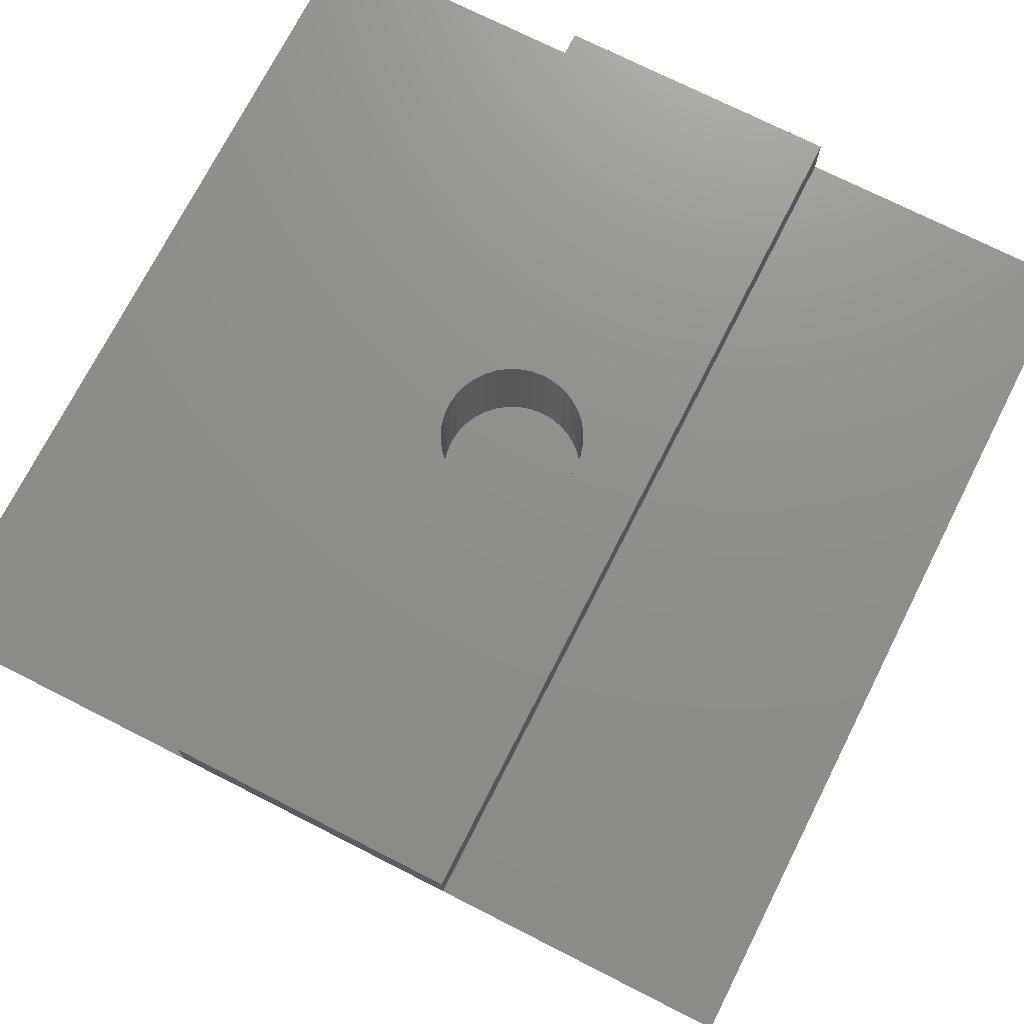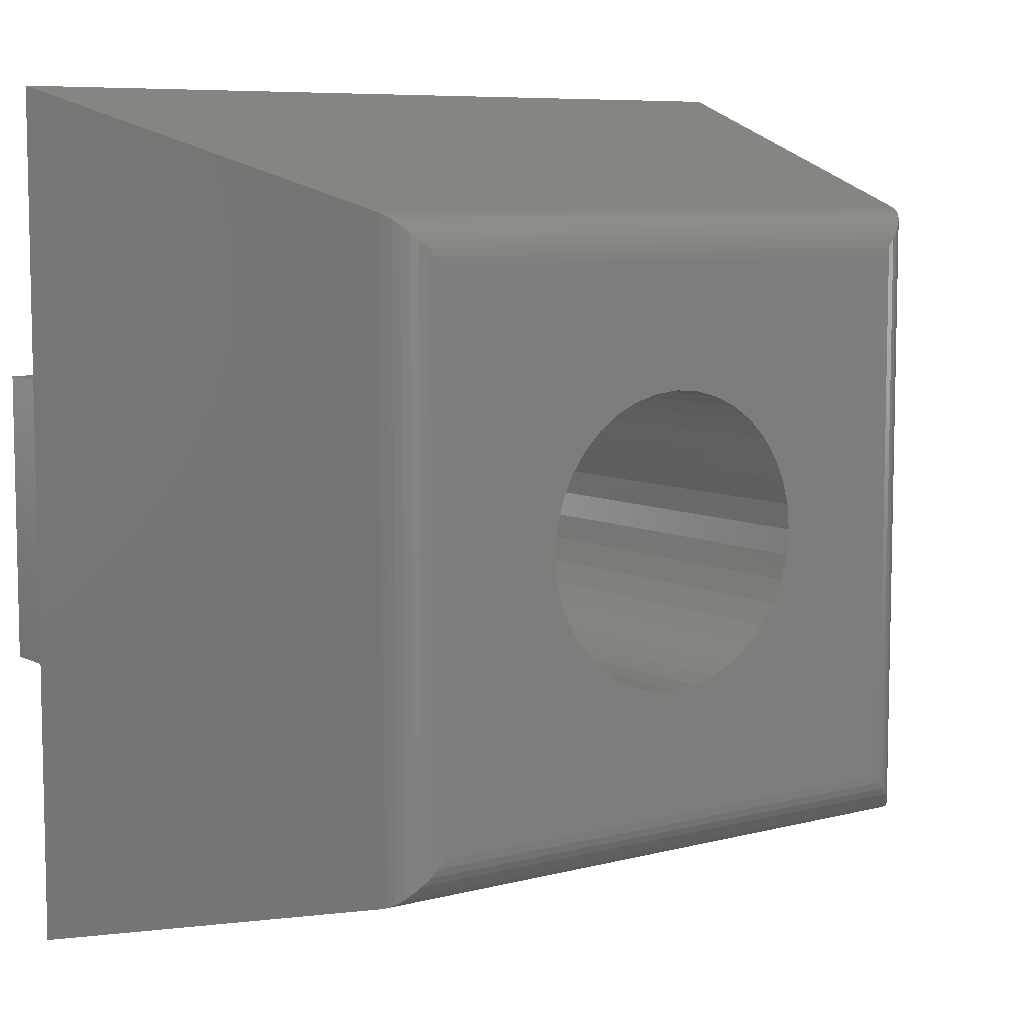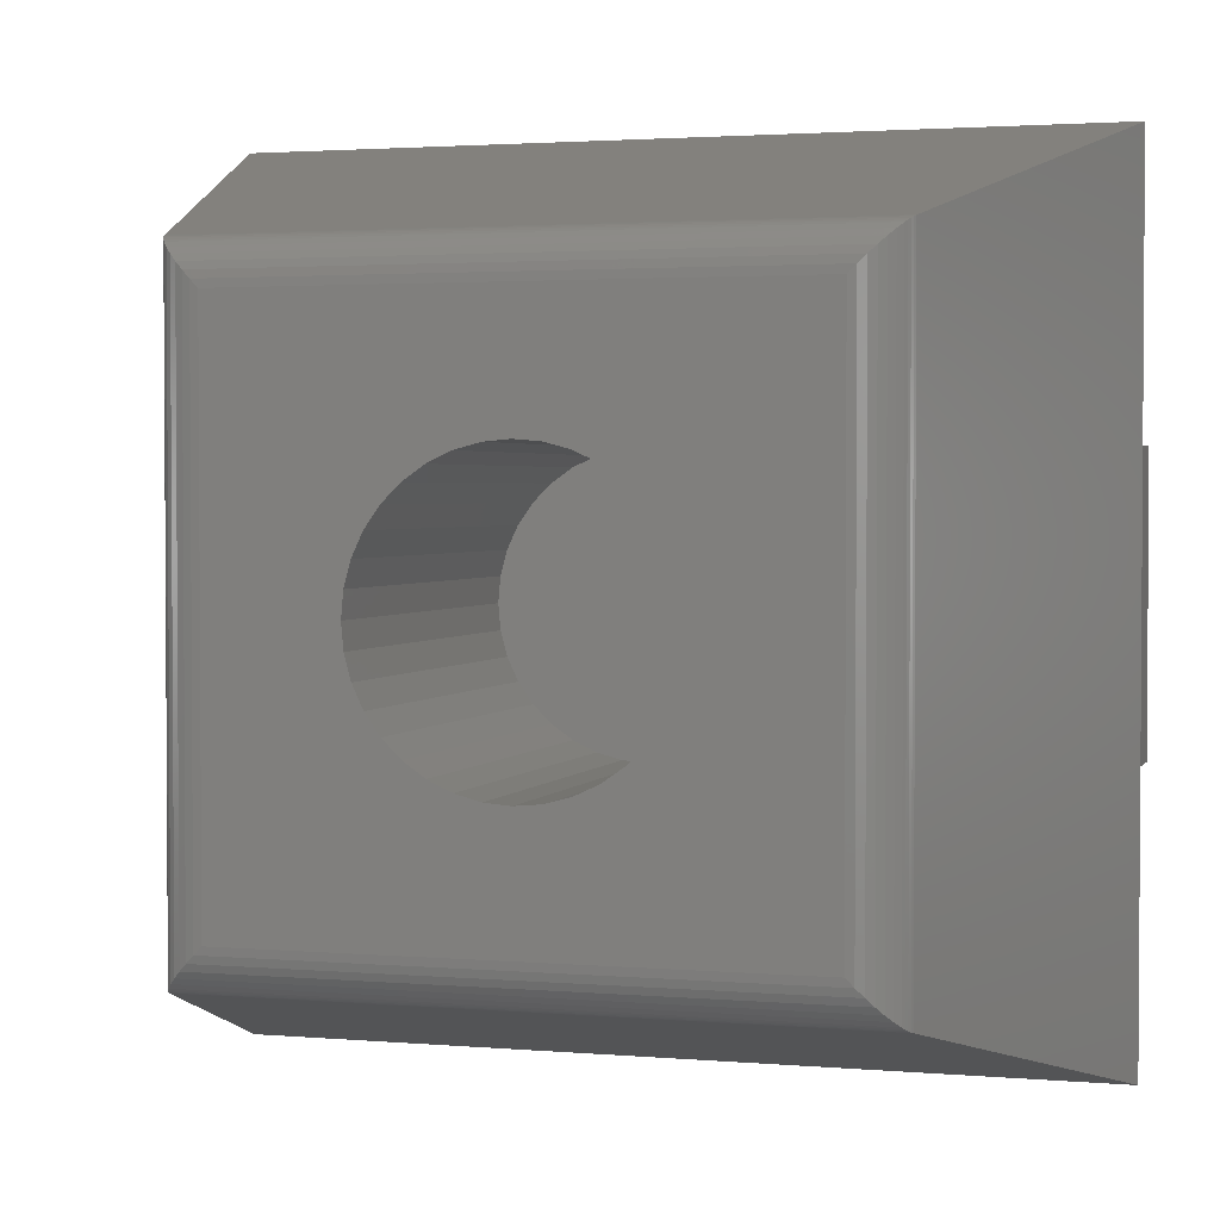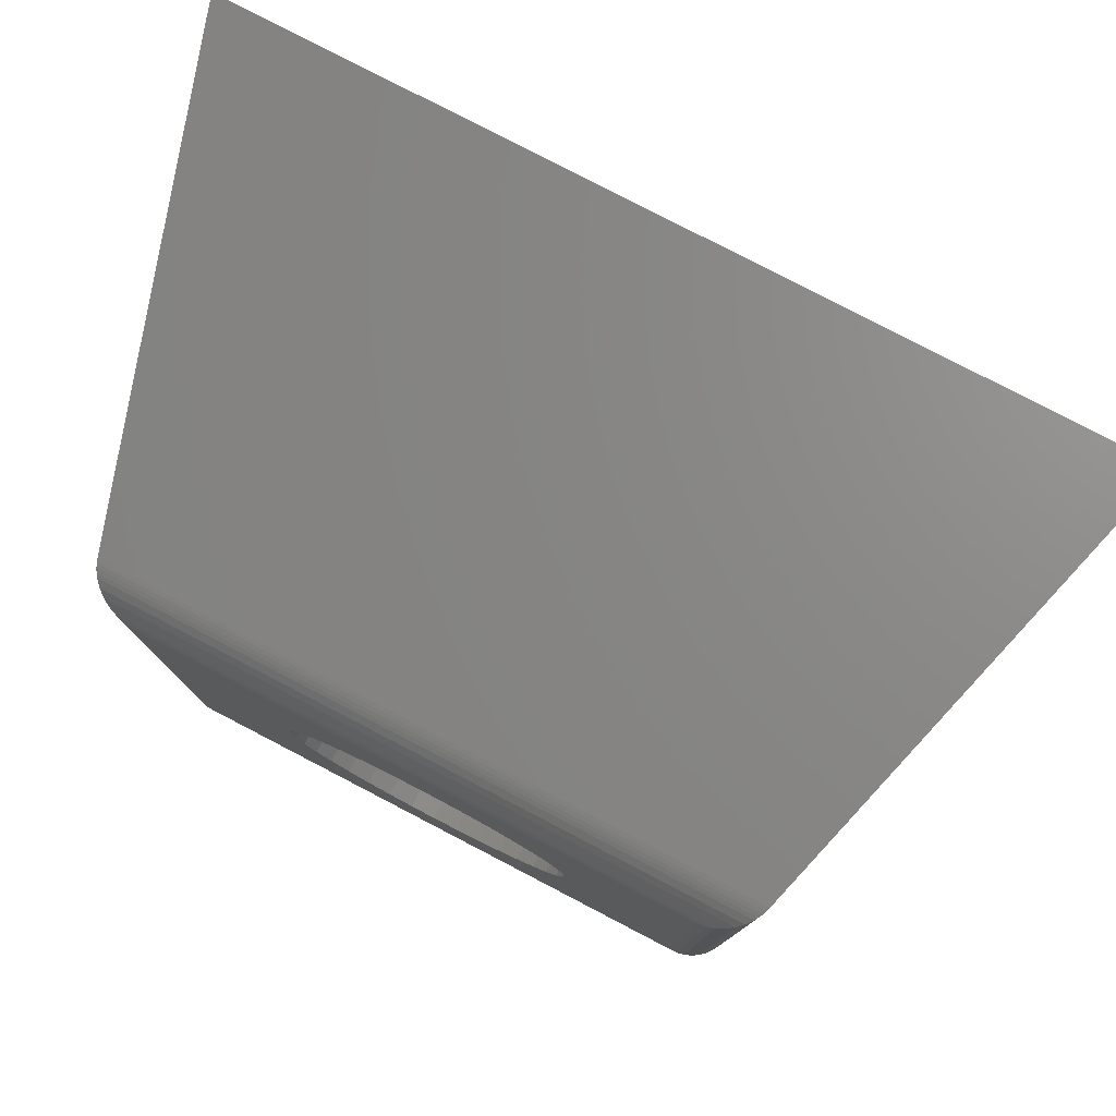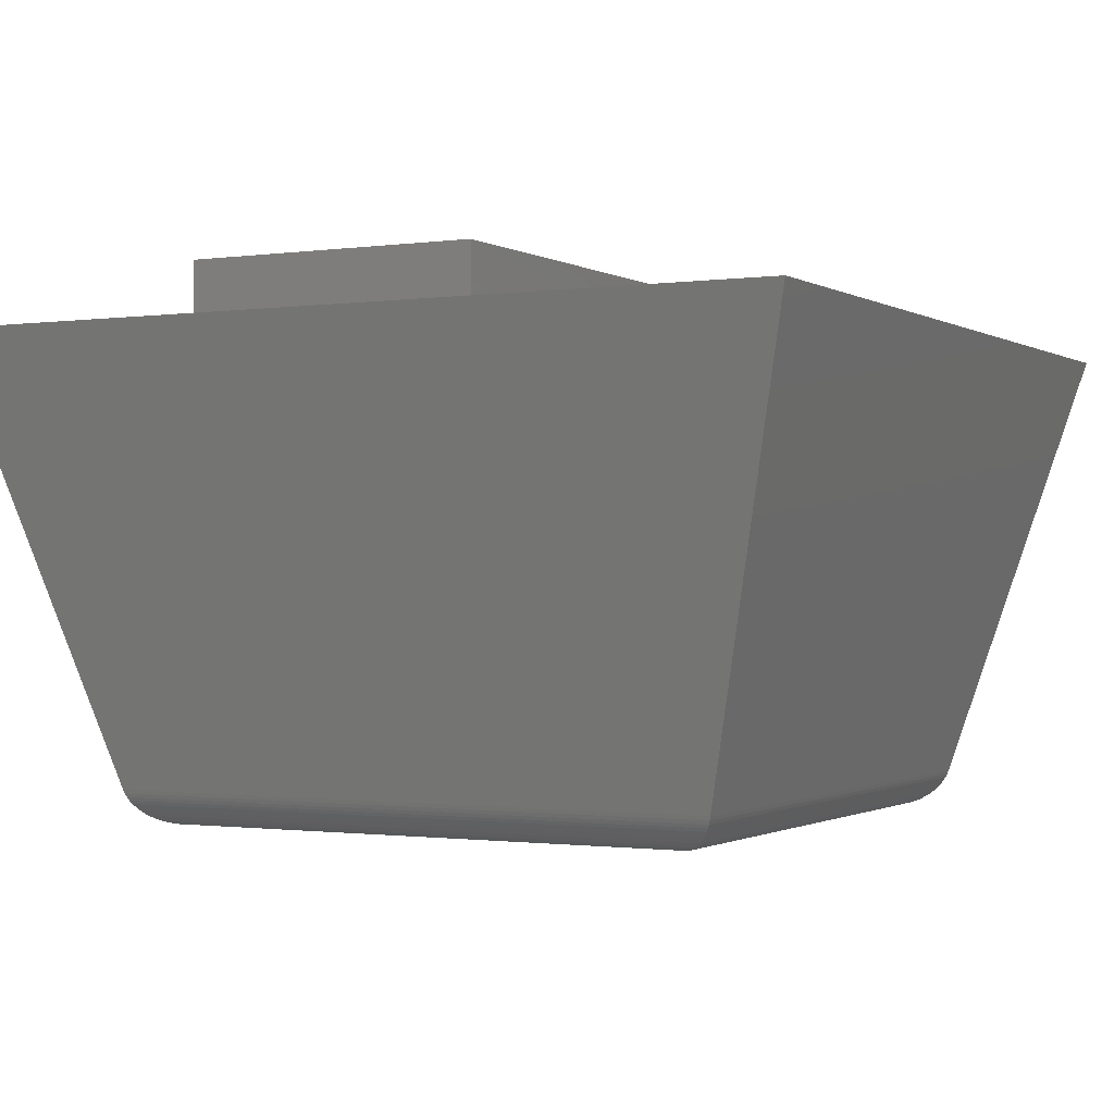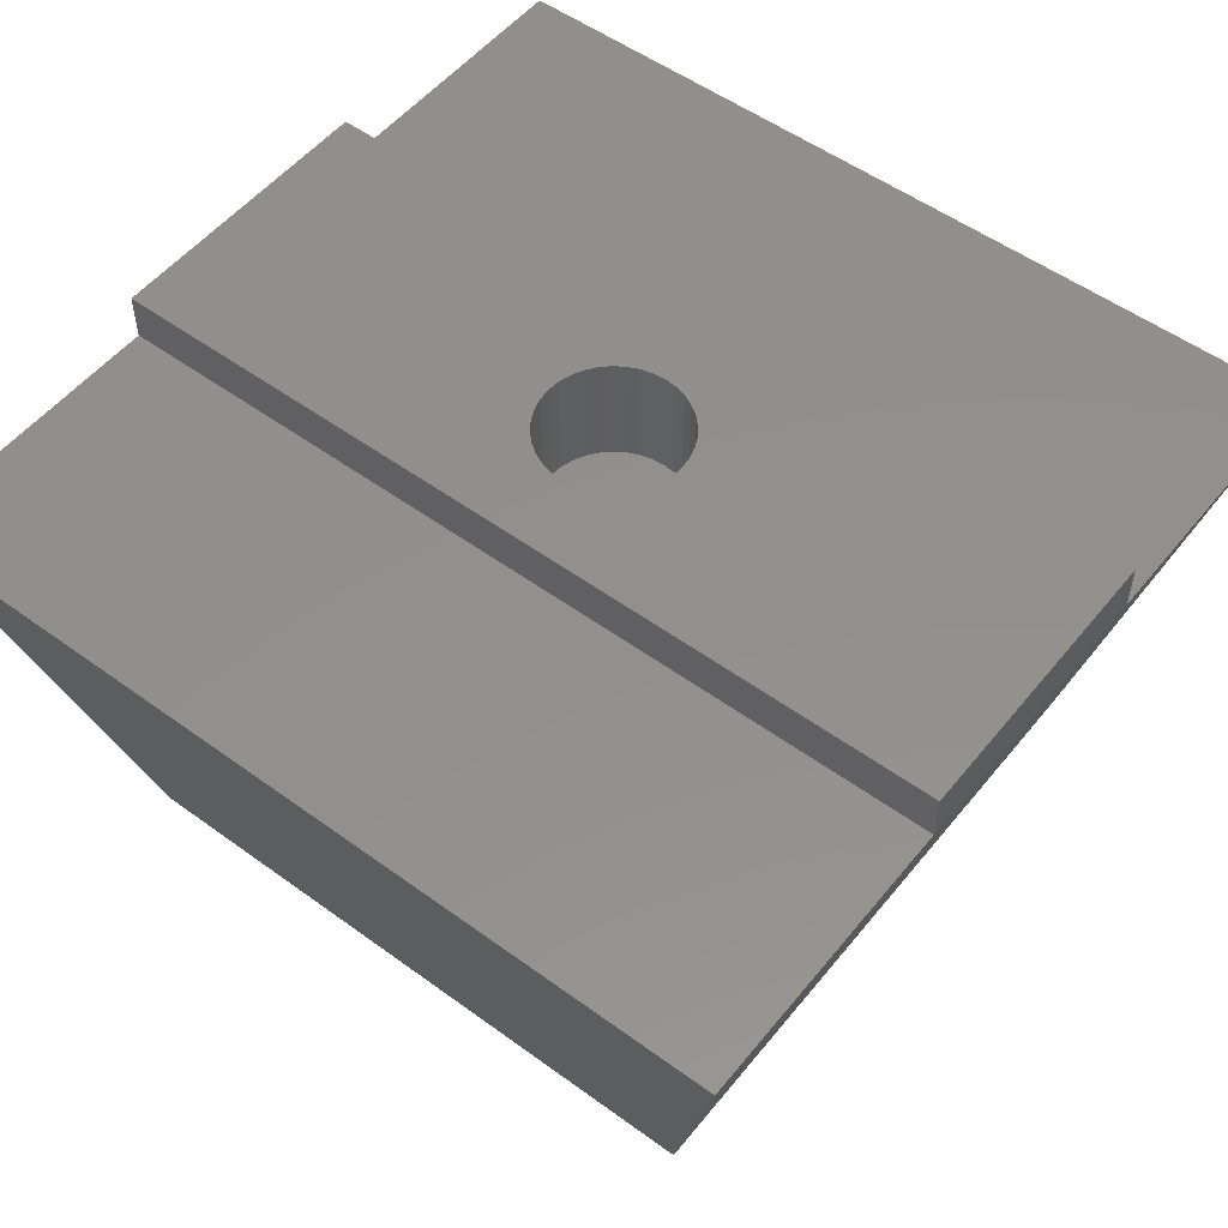
<metadata>
{"format":"stl","ext":"stl","renderer":"f3d","projection":"perspective","resolution":1024,"background":"white","views":[{"elev":73.1,"azim":-63.1,"up":"+Y"},{"elev":7.6,"azim":-36.2,"up":"+Z"},{"elev":2.3,"azim":16.9,"up":"+Z"},{"elev":79.5,"azim":27.5,"up":"+Z"},{"elev":-0.8,"azim":-62.3,"up":"+Y"},{"elev":53.1,"azim":38.0,"up":"+Y"}]}
</metadata>
<code>
# stl→obj: 200 verts, 396 faces
v 8.74 8.6 10.48
v 9 11 10.5
v 9 8.6 10.5
v 9.261 11 10.48
v 9.261 8.6 10.48
v 9.513 11 10.41
v 9.513 8.6 10.41
v 9.75 11 10.3
v 9.75 8.6 10.3
v 9.964 11 10.15
v 9.964 8.6 10.15
v 10.15 11 9.964
v 10.15 8.6 9.964
v 10.3 11 9.75
v 10.3 8.6 9.75
v 10.41 11 9.513
v 10.41 8.6 9.513
v 10.48 11 9.26
v 10.48 8.6 9.26
v 10.5 11 9
v 10.5 8.6 9
v 10.48 11 8.74
v 10.48 8.6 8.74
v 10.41 11 8.487
v 10.41 8.6 8.487
v 10.3 11 8.25
v 10.3 8.6 8.25
v 10.15 11 8.036
v 10.15 8.6 8.036
v 9.964 11 7.851
v 9.964 8.6 7.851
v 9.75 11 7.701
v 9.75 8.6 7.701
v 9.513 11 7.59
v 9.513 8.6 7.59
v 9.261 11 7.523
v 9.261 8.6 7.523
v 9 11 7.5
v 9 8.6 7.5
v 8.74 11 7.523
v 8.74 8.6 7.523
v 8.487 11 7.59
v 8.487 8.6 7.59
v 8.25 11 7.701
v 8.25 8.6 7.701
v 8.036 11 7.851
v 8.036 8.6 7.851
v 7.851 11 8.036
v 7.851 8.6 8.036
v 7.701 11 8.25
v 7.701 8.6 8.25
v 7.591 11 8.487
v 7.591 8.6 8.487
v 7.523 11 8.74
v 7.523 8.6 8.74
v 7.5 11 9
v 7.5 8.6 9
v 7.523 11 9.26
v 7.523 8.6 9.26
v 7.591 11 9.513
v 7.591 8.6 9.513
v 7.701 11 9.75
v 7.701 8.6 9.75
v 7.851 11 9.964
v 7.851 8.6 9.964
v 8.036 11 10.15
v 8.036 8.6 10.15
v 8.25 11 10.3
v 8.25 8.6 10.3
v 8.487 11 10.41
v 8.487 8.6 10.41
v 8.74 11 10.48
v 5.029e-05 10 18
v 18 10 18
v 5.029e-05 10 12
v 18 10 12
v 18 10 2.515e-05
v 5.029e-05 10 2.515e-05
v 18 10 6
v 5.029e-05 10 6
v 15.52 0.7412 15.52
v 15.52 0.7412 2.481
v 2.481 0.7412 15.52
v 2.481 0.7412 2.481
v 8.479 0 6.046
v 7.974 0 6.181
v 3.447 0 3.447
v 7.5 0 6.402
v 7.072 0 6.702
v 6.702 0 7.072
v 6.402 0 7.5
v 6.046 0 9.521
v 6.181 0 10.03
v 3.447 0 14.55
v 6.402 0 10.5
v 6.181 0 7.974
v 6.046 0 8.479
v 6 0 9
v 10.5 0 11.6
v 14.55 0 14.55
v 10.03 0 11.82
v 9.521 0 11.95
v 10.93 0 11.3
v 11.3 0 10.93
v 11.6 0 10.5
v 6.702 0 10.93
v 7.072 0 11.3
v 7.5 0 11.6
v 11.6 0 7.5
v 14.55 0 3.447
v 11.82 0 7.974
v 11.95 0 8.479
v 11.3 0 7.072
v 10.93 0 6.702
v 10.5 0 6.402
v 11.82 0 10.03
v 11.95 0 9.521
v 12 0 9
v 10.03 0 6.181
v 9.521 0 6.046
v 9 0 6
v 7.974 0 11.82
v 8.479 0 11.95
v 9 0 12
v 18 11 12
v 18 11 6
v 5.029e-05 11 6
v 5.029e-05 11 12
v 10.93 8 11.3
v 7.072 8 6.702
v 7.5 8 6.402
v 11.6 8 7.5
v 11.82 8 7.974
v 6.046 8 8.479
v 6.181 8 7.974
v 10.03 8 11.82
v 6.402 8 7.5
v 7.974 8 6.181
v 8.479 8 6.046
v 9 8 6
v 9.521 8 11.95
v 9 8 12
v 6.046 8 9.521
v 8.479 8 11.95
v 7.974 8 11.82
v 6 8 9
v 10.5 8 11.6
v 6.702 8 7.072
v 9.521 8 6.046
v 10.03 8 6.181
v 10.5 8 6.402
v 10.93 8 6.702
v 11.3 8 7.072
v 11.95 8 8.479
v 12 8 9
v 11.95 8 9.521
v 11.82 8 10.03
v 11.6 8 10.5
v 11.3 8 10.93
v 7.072 8 11.3
v 6.702 8 10.93
v 6.402 8 10.5
v 7.5 8 11.6
v 6.181 8 10.03
v 2.505 0.6631 2.505
v 2.505 0.6631 15.49
v 2.536 0.5873 2.536
v 2.536 0.5873 15.46
v 2.573 0.5142 15.43
v 2.573 0.5142 2.573
v 2.615 0.4444 15.38
v 2.615 0.4444 2.615
v 2.717 0.3164 2.717
v 2.717 0.3164 15.28
v 2.838 0.2066 2.838
v 2.838 0.2066 15.16
v 2.975 0.1181 2.975
v 2.975 0.1181 15.02
v 3.125 0.05307 3.125
v 3.125 0.05307 14.87
v 3.284 0.01336 3.284
v 3.284 0.01336 14.72
v 15.49 0.6631 15.49
v 15.46 0.5873 15.46
v 15.43 0.5142 15.43
v 15.38 0.4444 15.38
v 15.28 0.3164 15.28
v 15.16 0.2066 15.16
v 15.02 0.1181 15.02
v 14.87 0.05307 14.87
v 14.72 0.01336 14.72
v 15.28 0.3164 2.717
v 15.16 0.2066 2.838
v 15.02 0.1181 2.975
v 14.87 0.05307 3.125
v 14.72 0.01336 3.284
v 15.49 0.6631 2.505
v 15.46 0.5873 2.536
v 15.43 0.5142 2.573
v 15.38 0.4444 2.615
f 1 2 3
f 3 2 4
f 3 4 5
f 5 4 6
f 5 6 7
f 7 6 8
f 7 8 9
f 9 8 10
f 9 10 11
f 11 10 12
f 11 12 13
f 13 12 14
f 13 14 15
f 15 14 16
f 15 16 17
f 17 16 18
f 17 18 19
f 19 18 20
f 19 20 21
f 21 20 22
f 21 22 23
f 23 22 24
f 23 24 25
f 25 24 26
f 25 26 27
f 27 26 28
f 27 28 29
f 29 28 30
f 29 30 31
f 31 30 32
f 31 32 33
f 33 32 34
f 33 34 35
f 35 34 36
f 35 36 37
f 37 36 38
f 37 38 39
f 39 38 40
f 39 40 41
f 41 40 42
f 41 42 43
f 43 42 44
f 43 44 45
f 45 44 46
f 45 46 47
f 47 46 48
f 47 48 49
f 49 48 50
f 49 50 51
f 51 50 52
f 51 52 53
f 53 52 54
f 53 54 55
f 55 54 56
f 55 56 57
f 57 56 58
f 57 58 59
f 59 58 60
f 59 60 61
f 61 60 62
f 61 62 63
f 63 62 64
f 63 64 65
f 65 64 66
f 65 66 67
f 67 66 68
f 67 68 69
f 69 68 70
f 69 70 71
f 71 70 72
f 71 72 1
f 1 72 2
f 73 74 75
f 75 74 76
f 77 78 79
f 79 78 80
f 74 81 76
f 76 81 82
f 76 82 79
f 79 82 77
f 81 74 83
f 83 74 73
f 78 84 80
f 80 84 83
f 80 83 75
f 75 83 73
f 84 78 82
f 82 78 77
f 85 86 87
f 87 86 88
f 88 89 87
f 87 89 90
f 87 90 91
f 92 93 94
f 94 93 95
f 91 96 87
f 87 96 97
f 87 97 94
f 94 97 98
f 94 98 92
f 99 100 101
f 101 100 102
f 99 103 100
f 100 103 104
f 100 104 105
f 95 106 94
f 94 106 107
f 94 107 108
f 109 110 111
f 111 110 112
f 109 113 110
f 110 113 114
f 110 114 115
f 105 116 100
f 100 116 117
f 100 117 110
f 110 117 118
f 110 118 112
f 115 119 110
f 110 119 120
f 110 120 87
f 87 120 121
f 87 121 85
f 108 122 94
f 94 122 123
f 94 123 100
f 100 123 124
f 100 124 102
f 125 76 126
f 126 76 79
f 126 79 127
f 127 79 80
f 127 80 128
f 128 80 75
f 128 75 125
f 125 75 76
f 129 130 131
f 132 133 129
f 134 135 136
f 136 135 137
f 131 138 129
f 129 138 139
f 129 139 140
f 141 142 143
f 143 142 144
f 143 144 145
f 141 143 136
f 136 143 146
f 136 146 134
f 129 147 130
f 130 147 136
f 130 136 148
f 148 136 137
f 140 149 129
f 129 149 150
f 129 150 151
f 151 152 129
f 129 152 153
f 129 153 132
f 133 154 129
f 129 154 155
f 129 155 156
f 156 157 129
f 129 157 158
f 129 158 159
f 160 161 162
f 145 163 143
f 143 163 160
f 143 160 164
f 164 160 162
f 139 121 140
f 140 121 120
f 140 120 149
f 149 120 119
f 149 119 150
f 150 119 115
f 150 115 151
f 151 115 114
f 151 114 152
f 152 114 113
f 152 113 153
f 153 113 109
f 153 109 132
f 132 109 111
f 132 111 133
f 133 111 112
f 133 112 154
f 154 112 118
f 154 118 155
f 155 118 117
f 155 117 156
f 156 117 116
f 156 116 157
f 157 116 105
f 157 105 158
f 158 105 104
f 158 104 159
f 159 104 103
f 159 103 129
f 129 103 99
f 129 99 147
f 147 99 101
f 147 101 136
f 136 101 102
f 136 102 141
f 141 102 124
f 141 124 142
f 142 124 123
f 142 123 144
f 144 123 122
f 144 122 145
f 145 122 108
f 145 108 163
f 163 108 107
f 163 107 160
f 160 107 106
f 160 106 161
f 161 106 95
f 161 95 162
f 162 95 93
f 162 93 164
f 164 93 92
f 164 92 143
f 143 92 98
f 143 98 146
f 146 98 97
f 146 97 134
f 134 97 96
f 134 96 135
f 135 96 91
f 135 91 137
f 137 91 90
f 137 90 148
f 148 90 89
f 148 89 130
f 130 89 88
f 130 88 131
f 131 88 86
f 131 86 138
f 138 86 85
f 138 85 139
f 139 85 121
f 128 70 68
f 68 66 128
f 128 66 64
f 128 64 62
f 54 52 127
f 127 52 50
f 127 50 48
f 62 60 128
f 128 60 58
f 128 58 127
f 127 58 56
f 127 56 54
f 34 32 126
f 126 32 30
f 30 28 126
f 126 28 26
f 126 26 24
f 16 14 125
f 125 14 12
f 48 46 127
f 127 46 44
f 127 44 42
f 42 40 127
f 127 40 38
f 127 38 126
f 126 38 36
f 126 36 34
f 24 22 126
f 126 22 20
f 126 20 125
f 125 20 18
f 125 18 16
f 12 10 125
f 125 10 8
f 125 8 6
f 6 4 125
f 125 4 2
f 125 2 128
f 128 2 72
f 128 72 70
f 83 84 165
f 83 165 166
f 166 165 167
f 166 167 168
f 168 167 169
f 169 167 170
f 169 170 171
f 170 172 171
f 171 172 173
f 171 173 174
f 174 173 175
f 174 175 176
f 176 175 177
f 176 177 178
f 178 177 179
f 178 179 180
f 180 179 181
f 180 181 182
f 182 181 87
f 182 87 94
f 81 83 183
f 183 83 166
f 183 166 184
f 166 168 184
f 184 168 169
f 184 169 185
f 185 169 171
f 185 171 186
f 186 171 174
f 186 174 187
f 187 174 176
f 187 176 188
f 188 176 178
f 188 178 189
f 189 178 180
f 189 180 190
f 190 180 182
f 190 182 191
f 191 182 94
f 191 94 100
f 172 192 173
f 173 192 193
f 173 193 175
f 175 193 194
f 175 194 177
f 177 194 195
f 177 195 179
f 179 195 196
f 179 196 181
f 181 196 110
f 181 110 87
f 84 82 165
f 165 82 197
f 165 197 167
f 167 197 198
f 167 198 170
f 170 198 199
f 170 199 172
f 172 199 200
f 172 200 192
f 82 81 197
f 197 81 183
f 197 183 198
f 183 184 198
f 198 184 185
f 198 185 199
f 199 185 186
f 199 186 200
f 200 186 187
f 200 187 192
f 192 187 188
f 192 188 193
f 193 188 189
f 193 189 194
f 194 189 190
f 194 190 195
f 195 190 191
f 195 191 196
f 196 191 100
f 196 100 110
f 31 67 69
f 15 17 31
f 59 61 35
f 35 61 63
f 69 71 31
f 31 71 1
f 31 1 3
f 37 39 55
f 55 39 41
f 55 41 43
f 37 55 35
f 35 55 57
f 35 57 59
f 31 33 67
f 67 33 35
f 67 35 65
f 65 35 63
f 3 5 31
f 31 5 7
f 31 7 9
f 9 11 31
f 31 11 13
f 31 13 15
f 17 19 31
f 31 19 21
f 31 21 23
f 23 25 31
f 31 25 27
f 31 27 29
f 47 49 51
f 43 45 55
f 55 45 47
f 55 47 53
f 53 47 51

</code>
